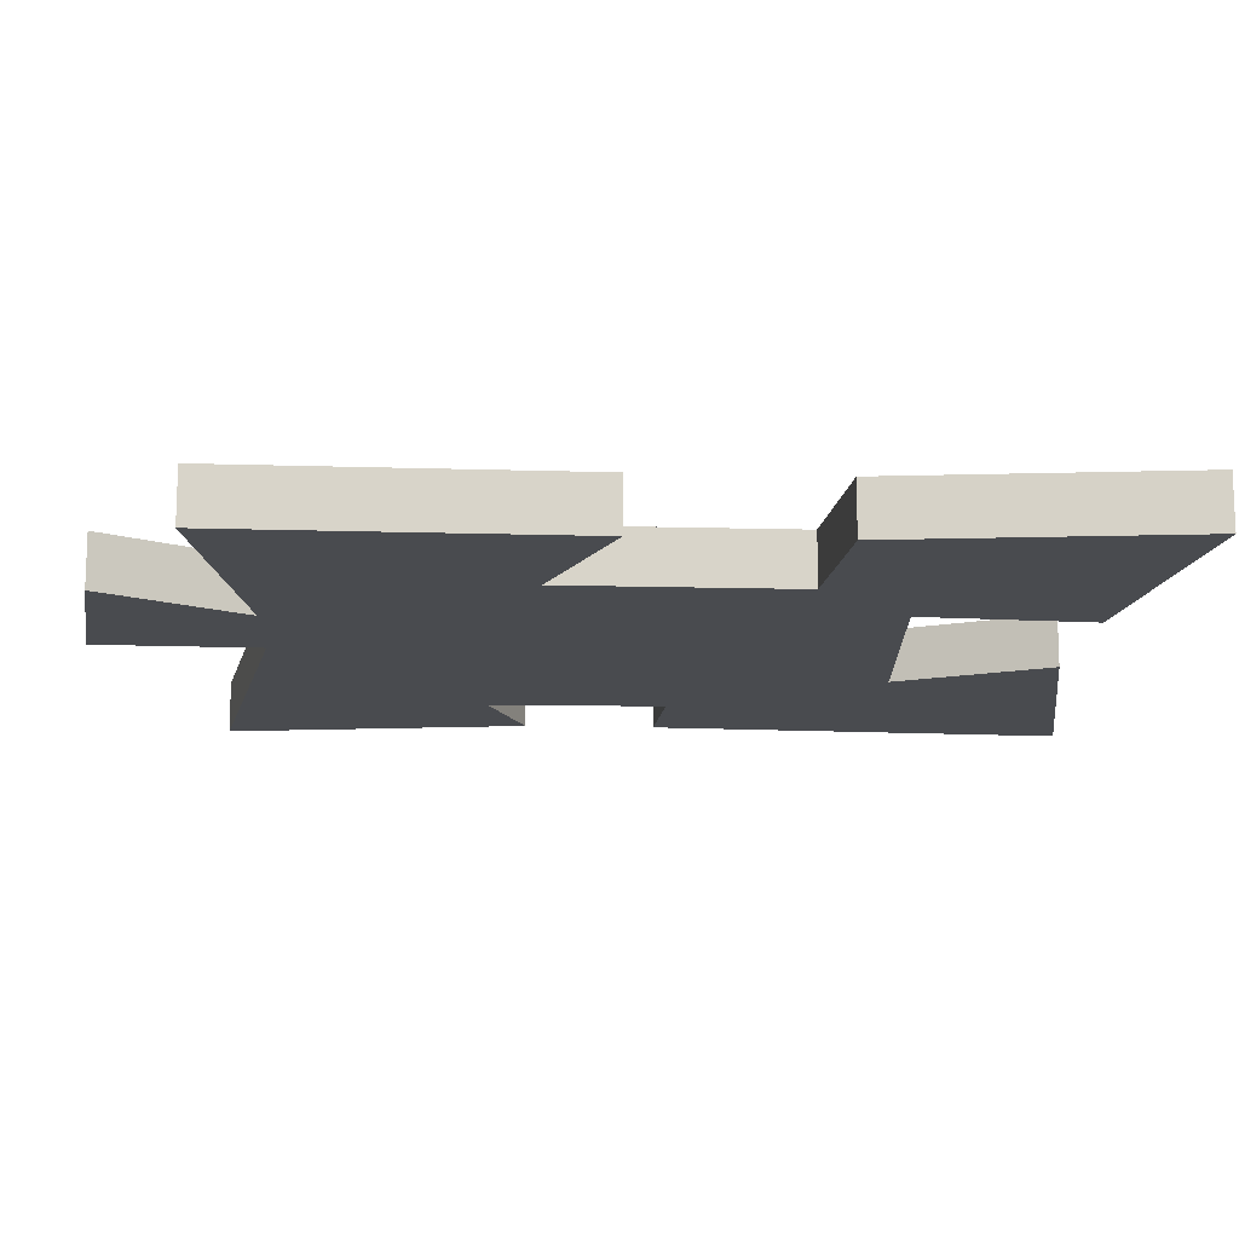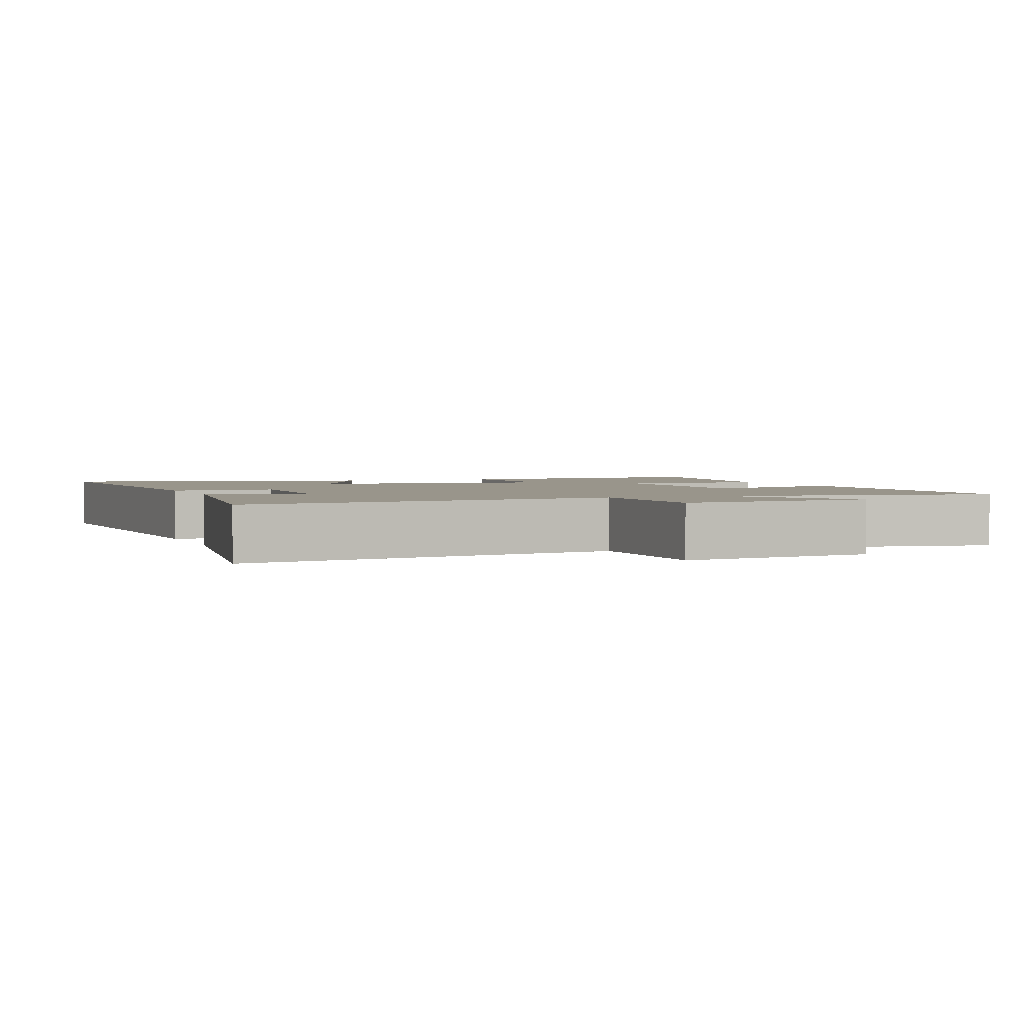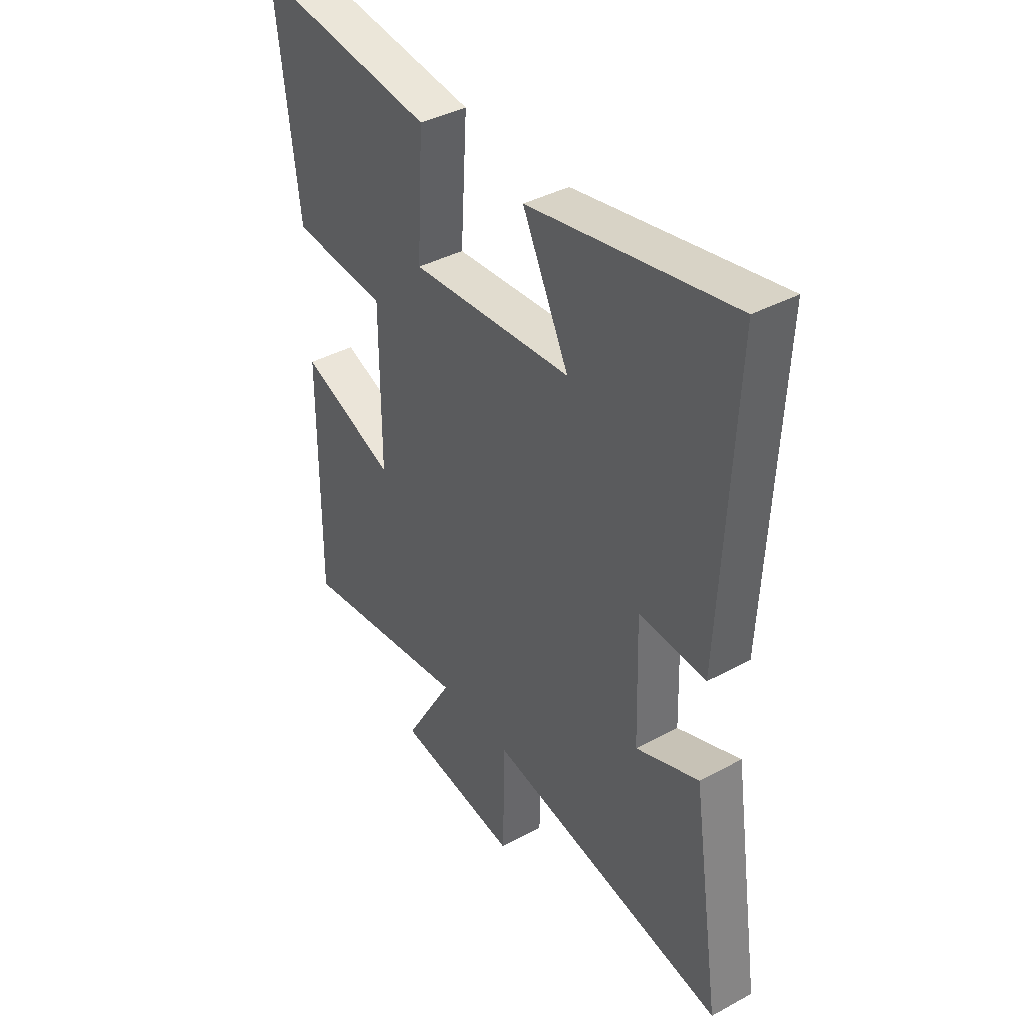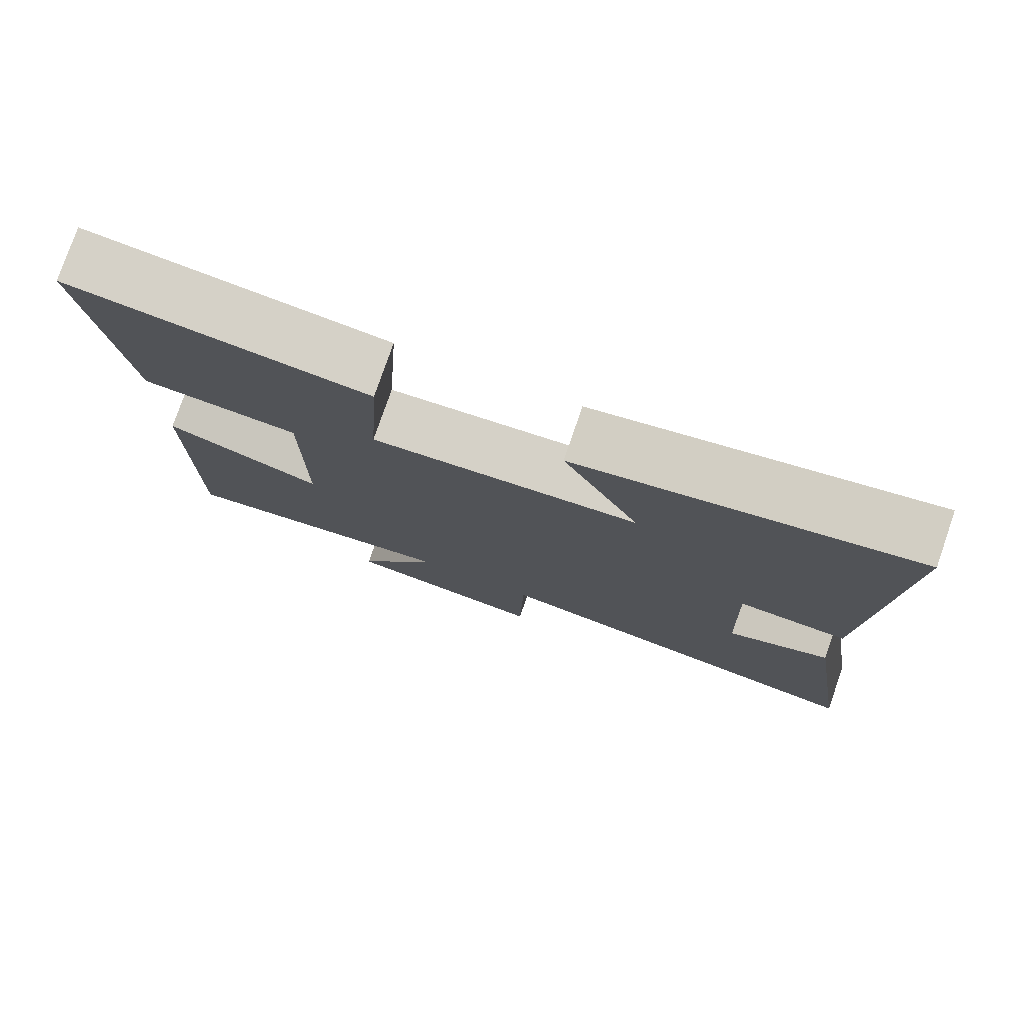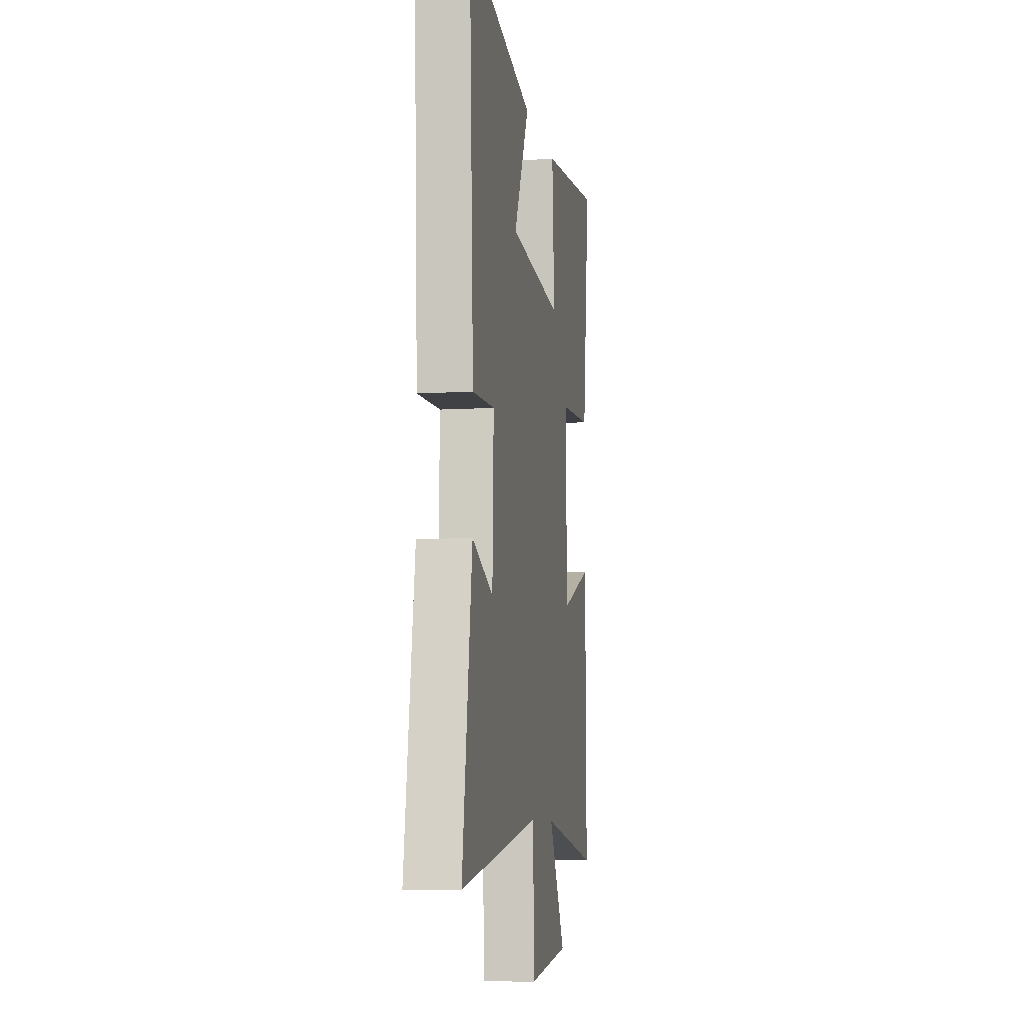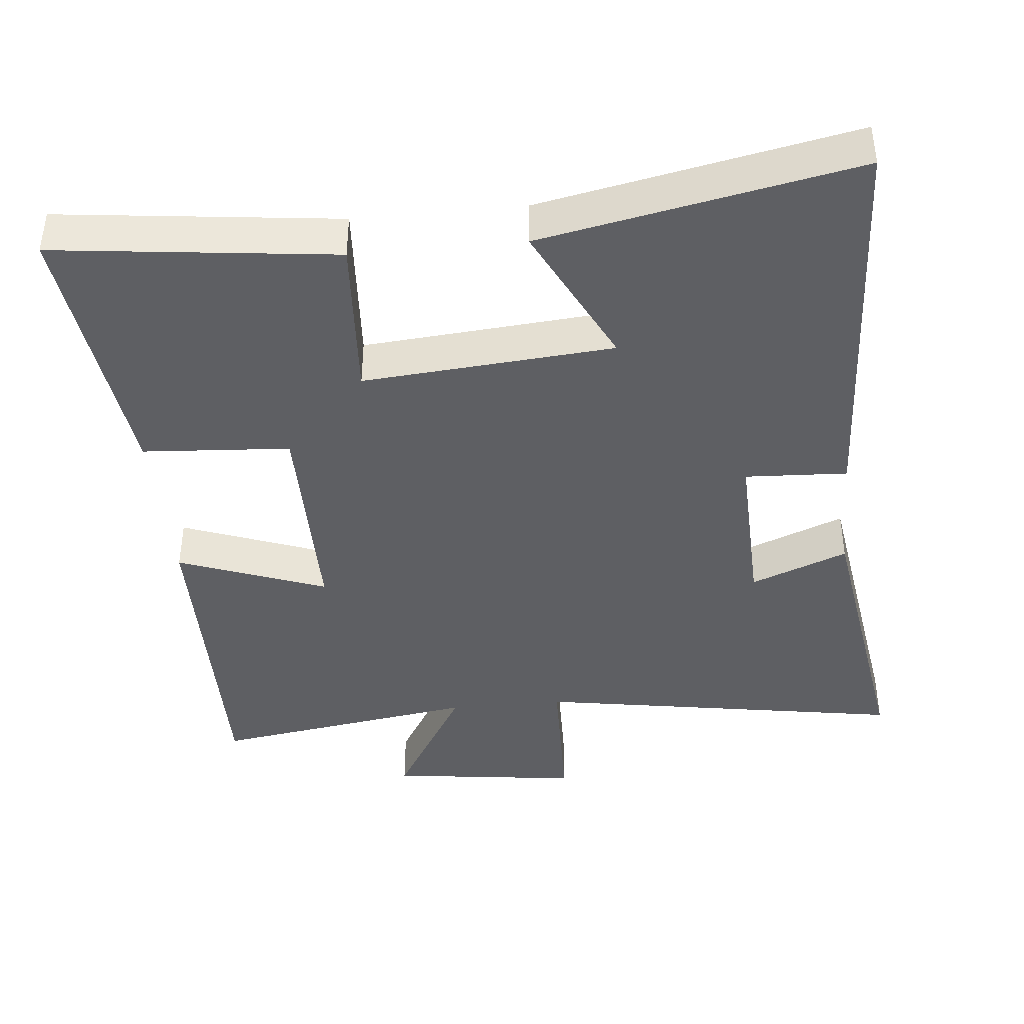
<metadata>
{"format":"obj","ext":"obj","renderer":"f3d","projection":"perspective","resolution":1024,"background":"white","views":[{"elev":-13.8,"azim":-93.5,"up":"+Y"},{"elev":2.2,"azim":158.9,"up":"+Y"},{"elev":39.6,"azim":56.1,"up":"+Z"},{"elev":78.0,"azim":19.1,"up":"+Z"},{"elev":-8.2,"azim":99.6,"up":"+Z"},{"elev":-41.2,"azim":5.5,"up":"+Y"}]}
</metadata>
<code>
v -0.504 0.07 -0.558
v -0.5 0.07 -0.093
v -0.291 0.07 -0.171
v -0.291 0.07 0.141
v -0.5 0.07 0.155
v -0.549 0.07 0.546
v -0.154 0.07 0.5
v -0.169 0.07 0.267
v 0.185 0.07 0.297
v 0.084 0.07 0.5
v 0.528 0.07 0.589
v 0.5 0.07 0.012
v 0.355 0.07 0.019
v 0.363 0.07 -0.223
v 0.5 0.07 -0.168
v 0.564 0.07 -0.587
v 0.039 0.07 -0.5
v 0.034 0.07 -0.72
v -0.236 0.07 -0.686
v -0.127 0.07 -0.5
v -0.504 0 -0.558
v -0.5 0 -0.093
v -0.291 0 -0.171
v -0.291 0 0.141
v -0.5 0 0.155
v -0.549 0 0.546
v -0.154 0 0.5
v -0.169 0 0.267
v 0.185 0 0.297
v 0.084 0 0.5
v 0.528 0 0.589
v 0.5 0 0.012
v 0.355 0 0.019
v 0.363 0 -0.223
v 0.5 0 -0.168
v 0.564 0 -0.587
v 0.039 0 -0.5
v 0.034 0 -0.72
v -0.236 0 -0.686
v -0.127 0 -0.5
f 17 18 19 20
f 14 15 16 17
f 13 14 17 20
f 11 12 13
f 10 11 13
f 9 10 13
f 8 9 13 20
f 6 7 8
f 5 6 8
f 4 5 8
f 3 4 8 20
f 1 2 3 20
f 40 39 38 37
f 37 36 35 34
f 40 37 34 33
f 33 32 31
f 33 31 30
f 33 30 29
f 40 33 29 28
f 28 27 26
f 28 26 25
f 28 25 24
f 40 28 24 23
f 40 23 22 21
f 1 21 22 2
f 2 22 23 3
f 3 23 24 4
f 4 24 25 5
f 5 25 26 6
f 6 26 27 7
f 7 27 28 8
f 8 28 29 9
f 9 29 30 10
f 10 30 31 11
f 11 31 32 12
f 12 32 33 13
f 13 33 34 14
f 14 34 35 15
f 15 35 36 16
f 16 36 37 17
f 17 37 38 18
f 18 38 39 19
f 19 39 40 20
f 20 40 21 1

</code>
